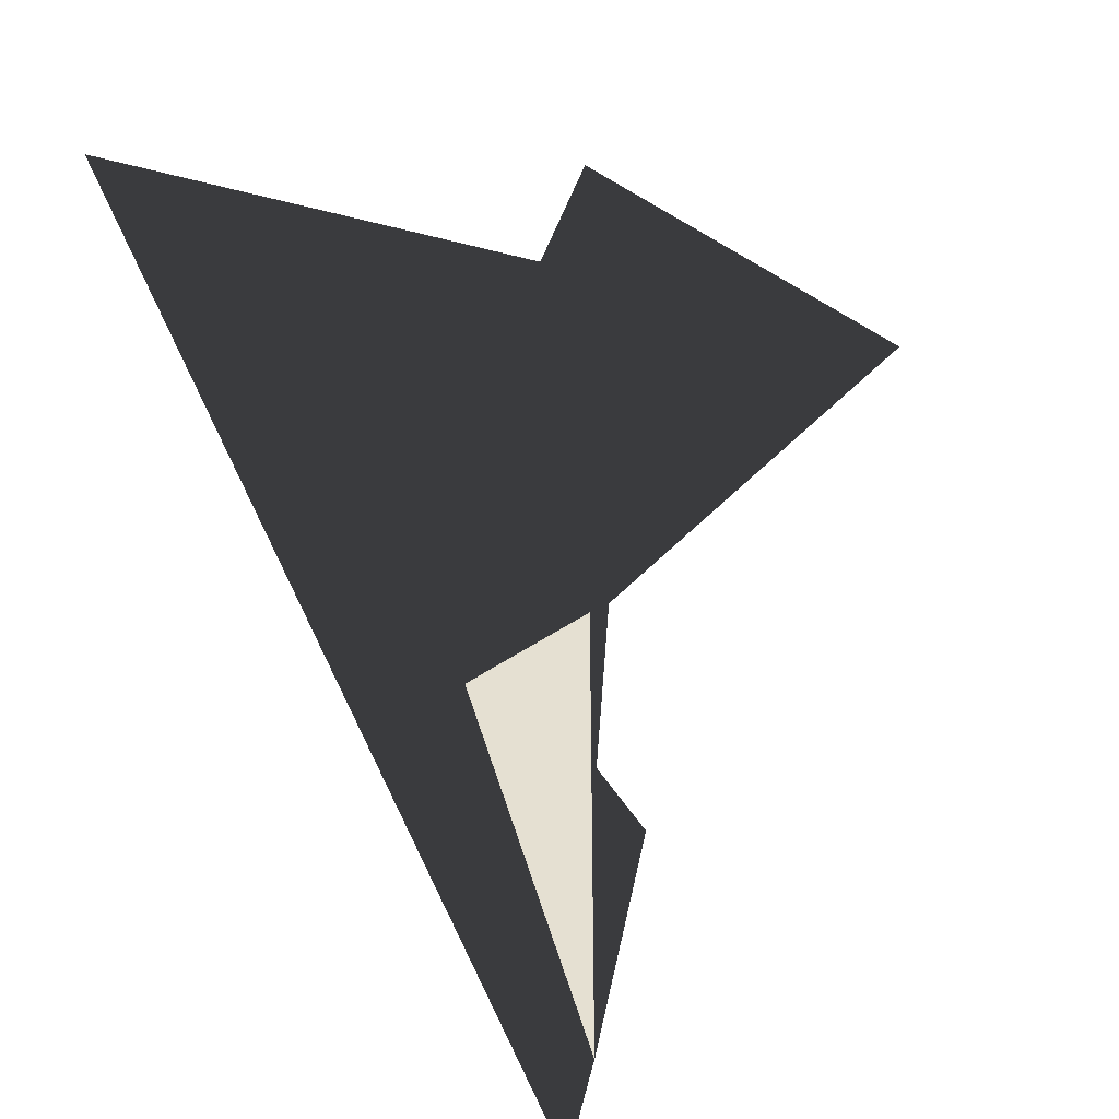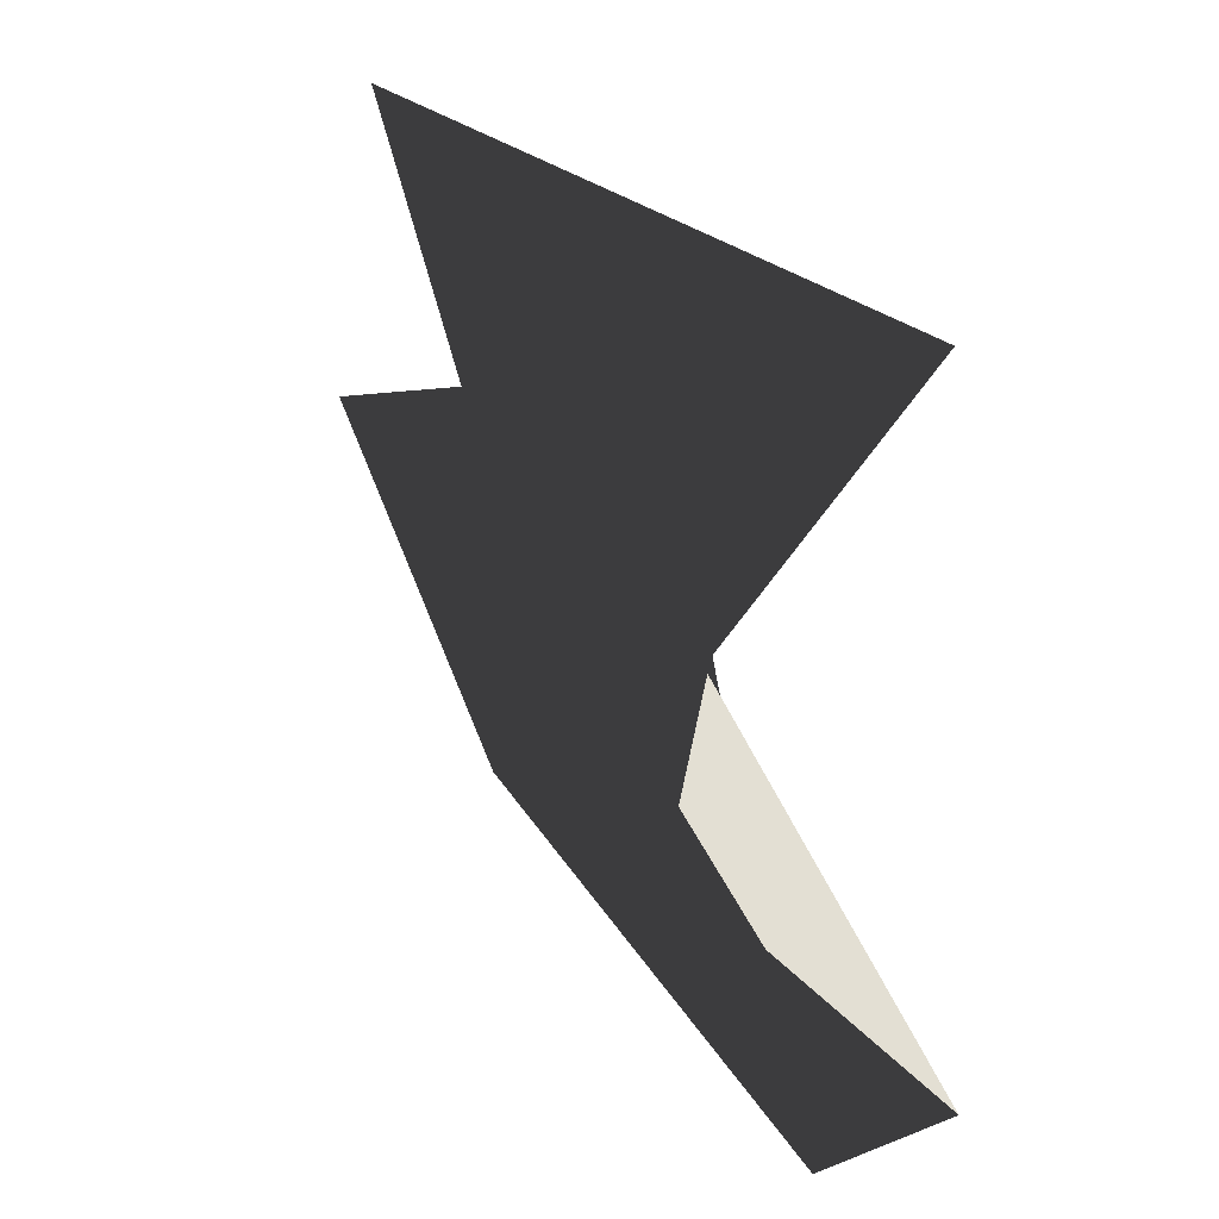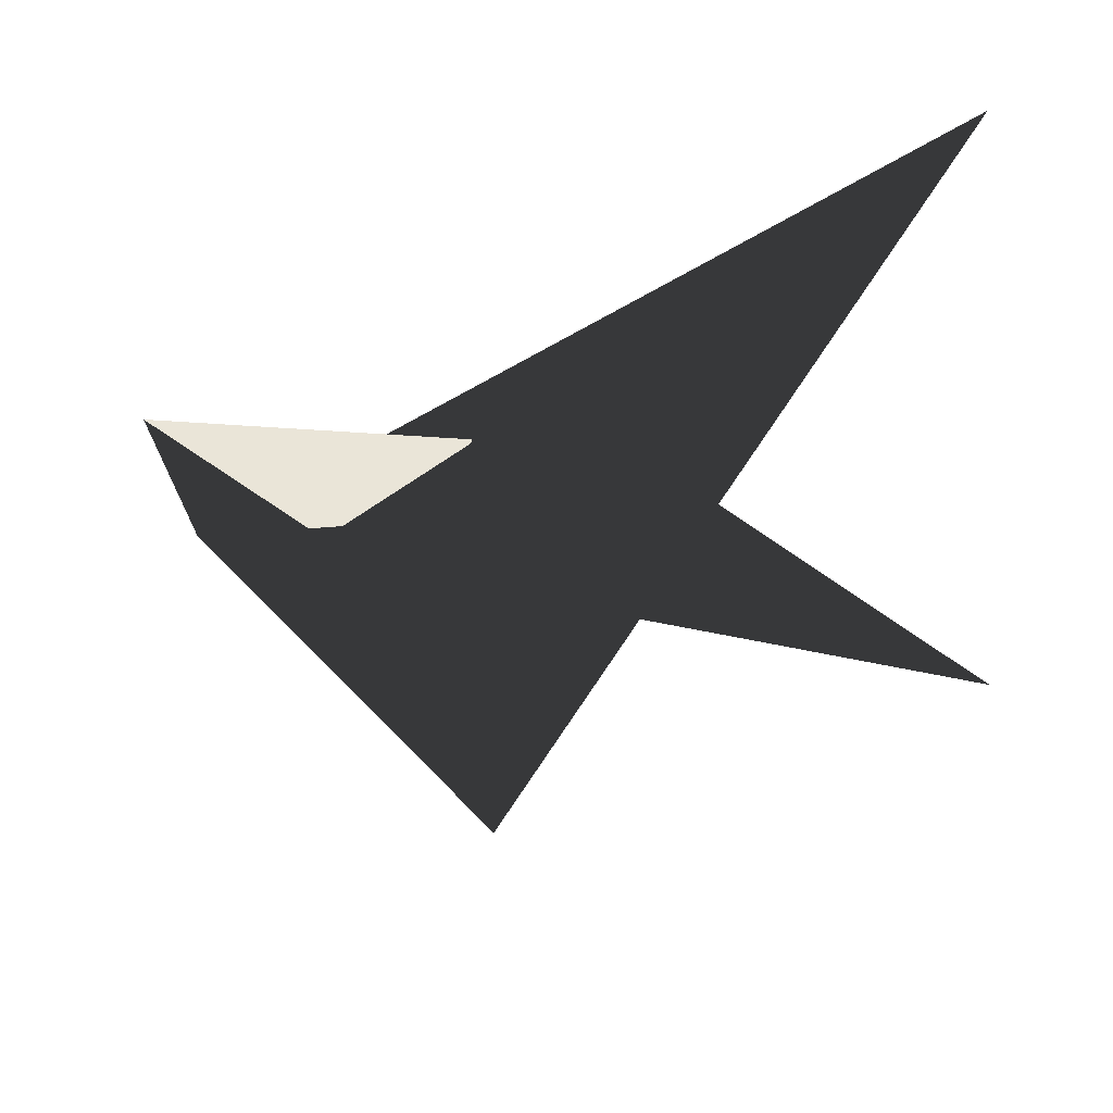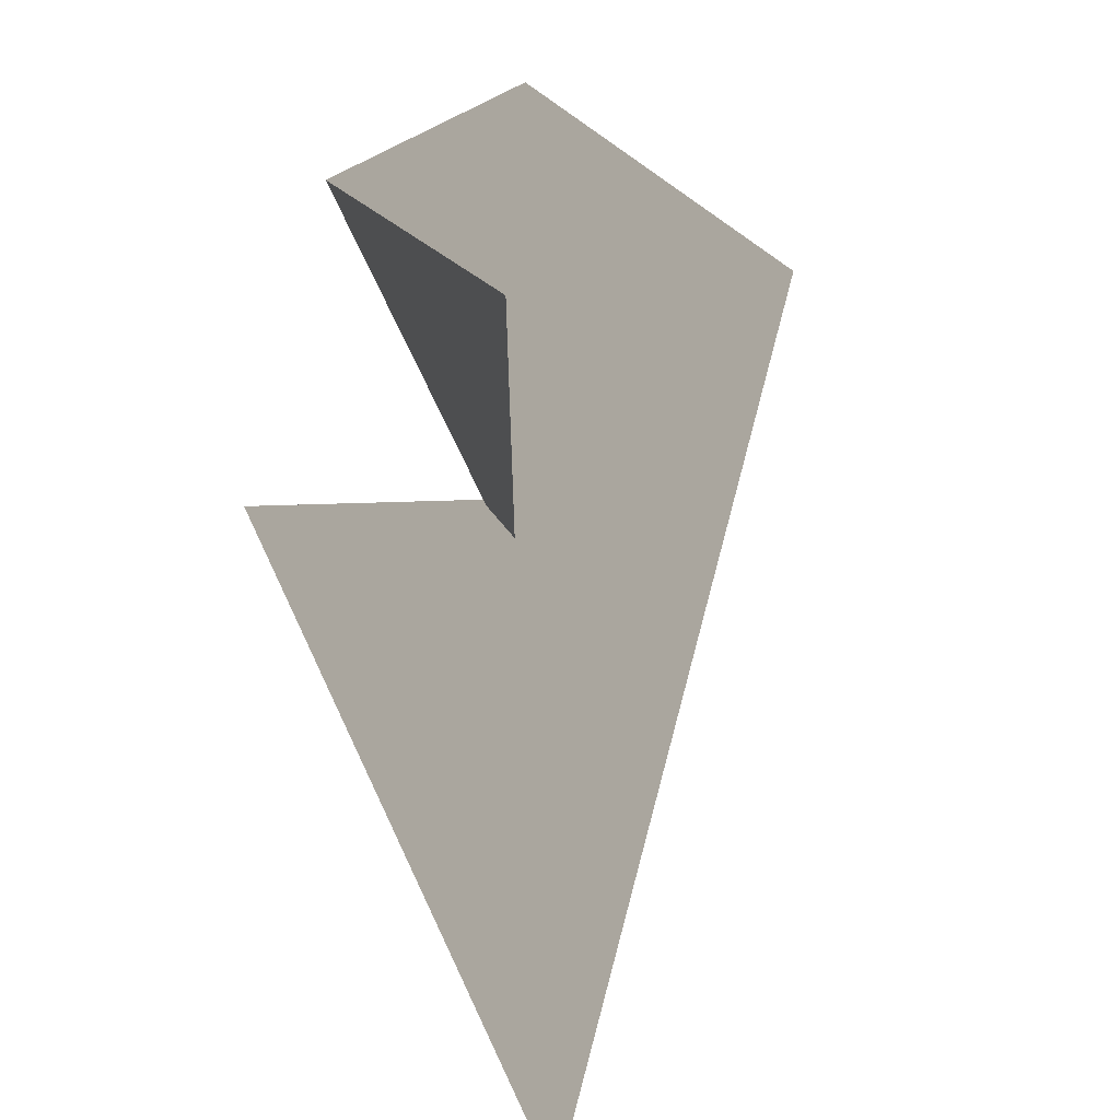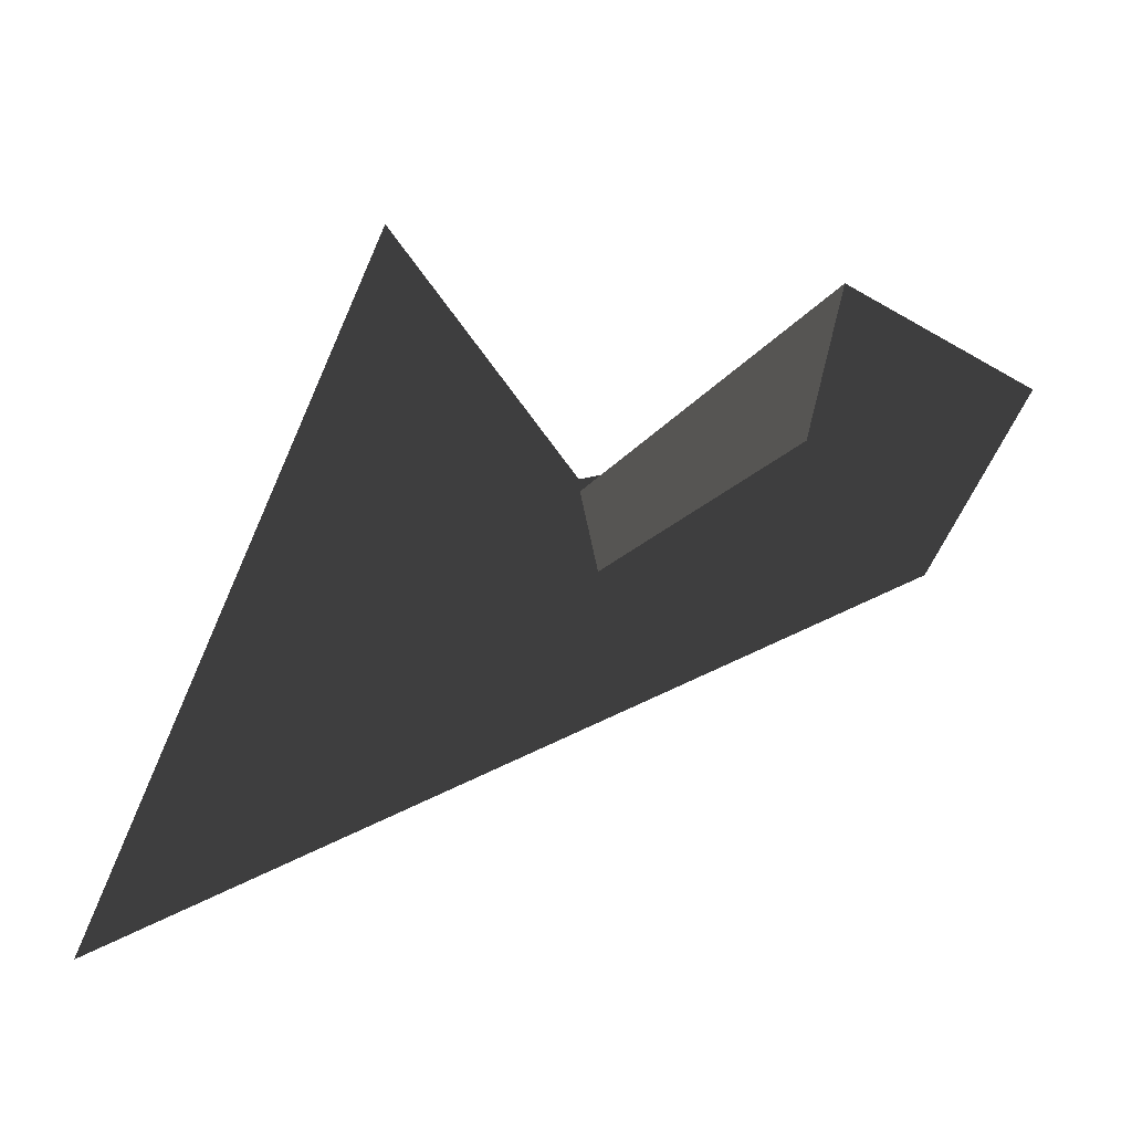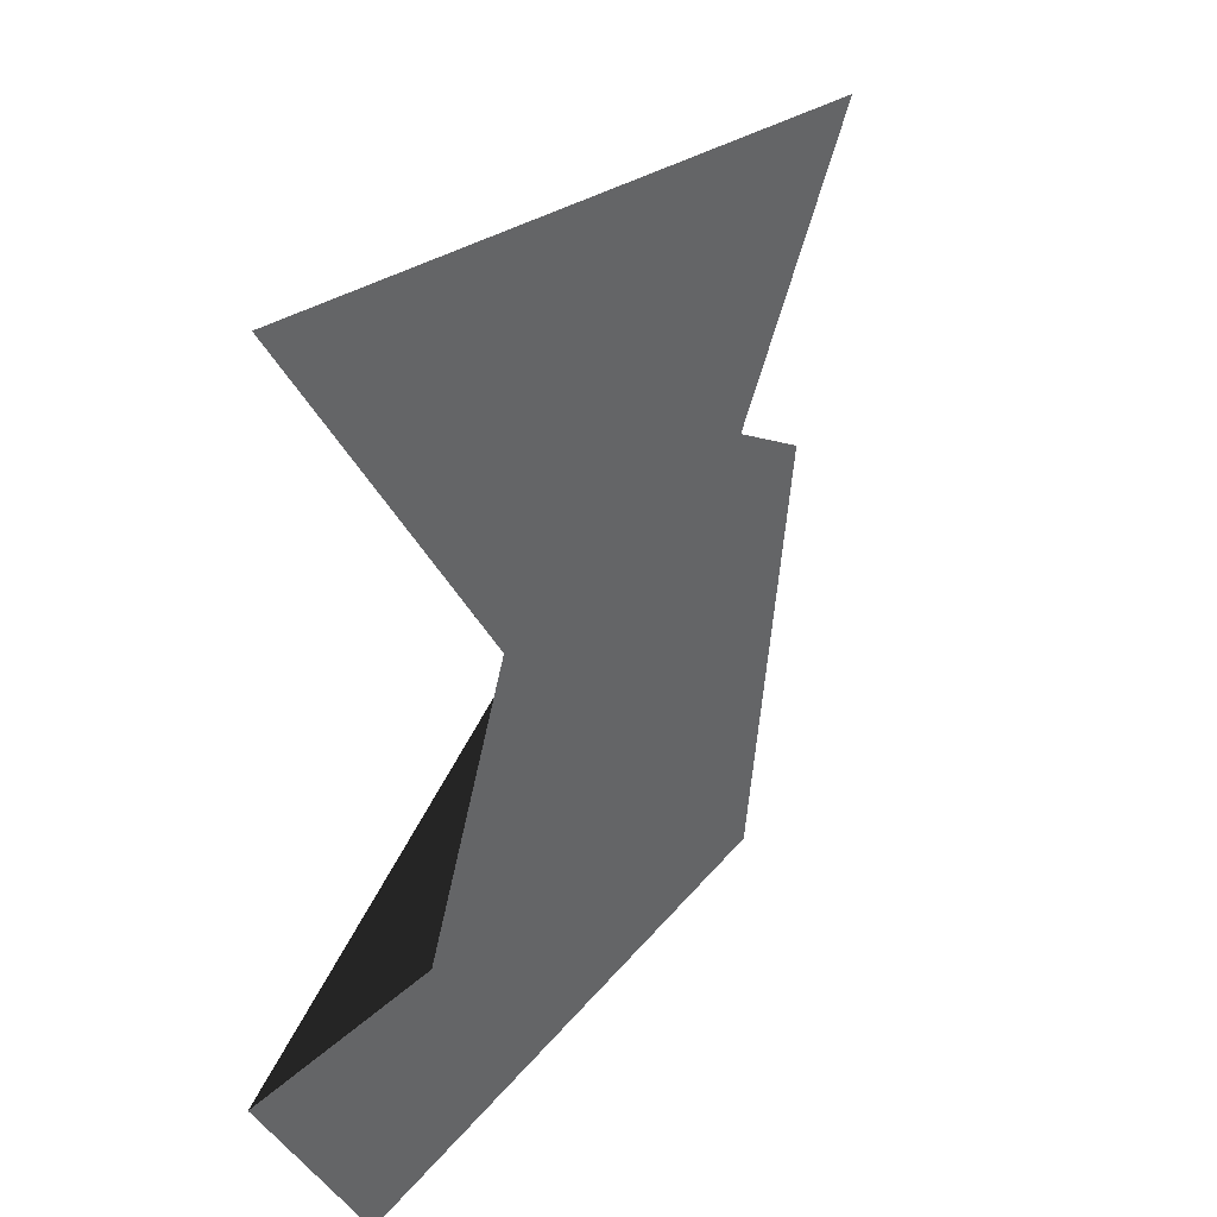
<metadata>
{"format":"obj","ext":"obj","renderer":"f3d","projection":"perspective","resolution":1024,"background":"white","views":[{"elev":37.7,"azim":48.1,"up":"+Z"},{"elev":-38.3,"azim":-30.5,"up":"+Y"},{"elev":45.1,"azim":175.8,"up":"+Z"},{"elev":-77.1,"azim":129.0,"up":"+Y"},{"elev":-68.0,"azim":73.2,"up":"+Y"},{"elev":41.6,"azim":151.1,"up":"+Y"}]}
</metadata>
<code>
o Cube
v -0.1121 0.006248 0.09459
v 0.5194 -0.281 -0.07261
v 0.08279 0.2128 -0.3783
v 0.4684 -0.2724 -0.2872
v 0.2617 0.4112 0.364
v -0.4234 0.5626 0.2539
v -0.5276 -0.1272 0.4806
v 0.1157 0.11 0.07179
f 1 5 7 3
f 4 3 7 8
f 8 7 5 6
f 6 2 4 8
f 2 1 3 4
f 6 5 1 2

</code>
